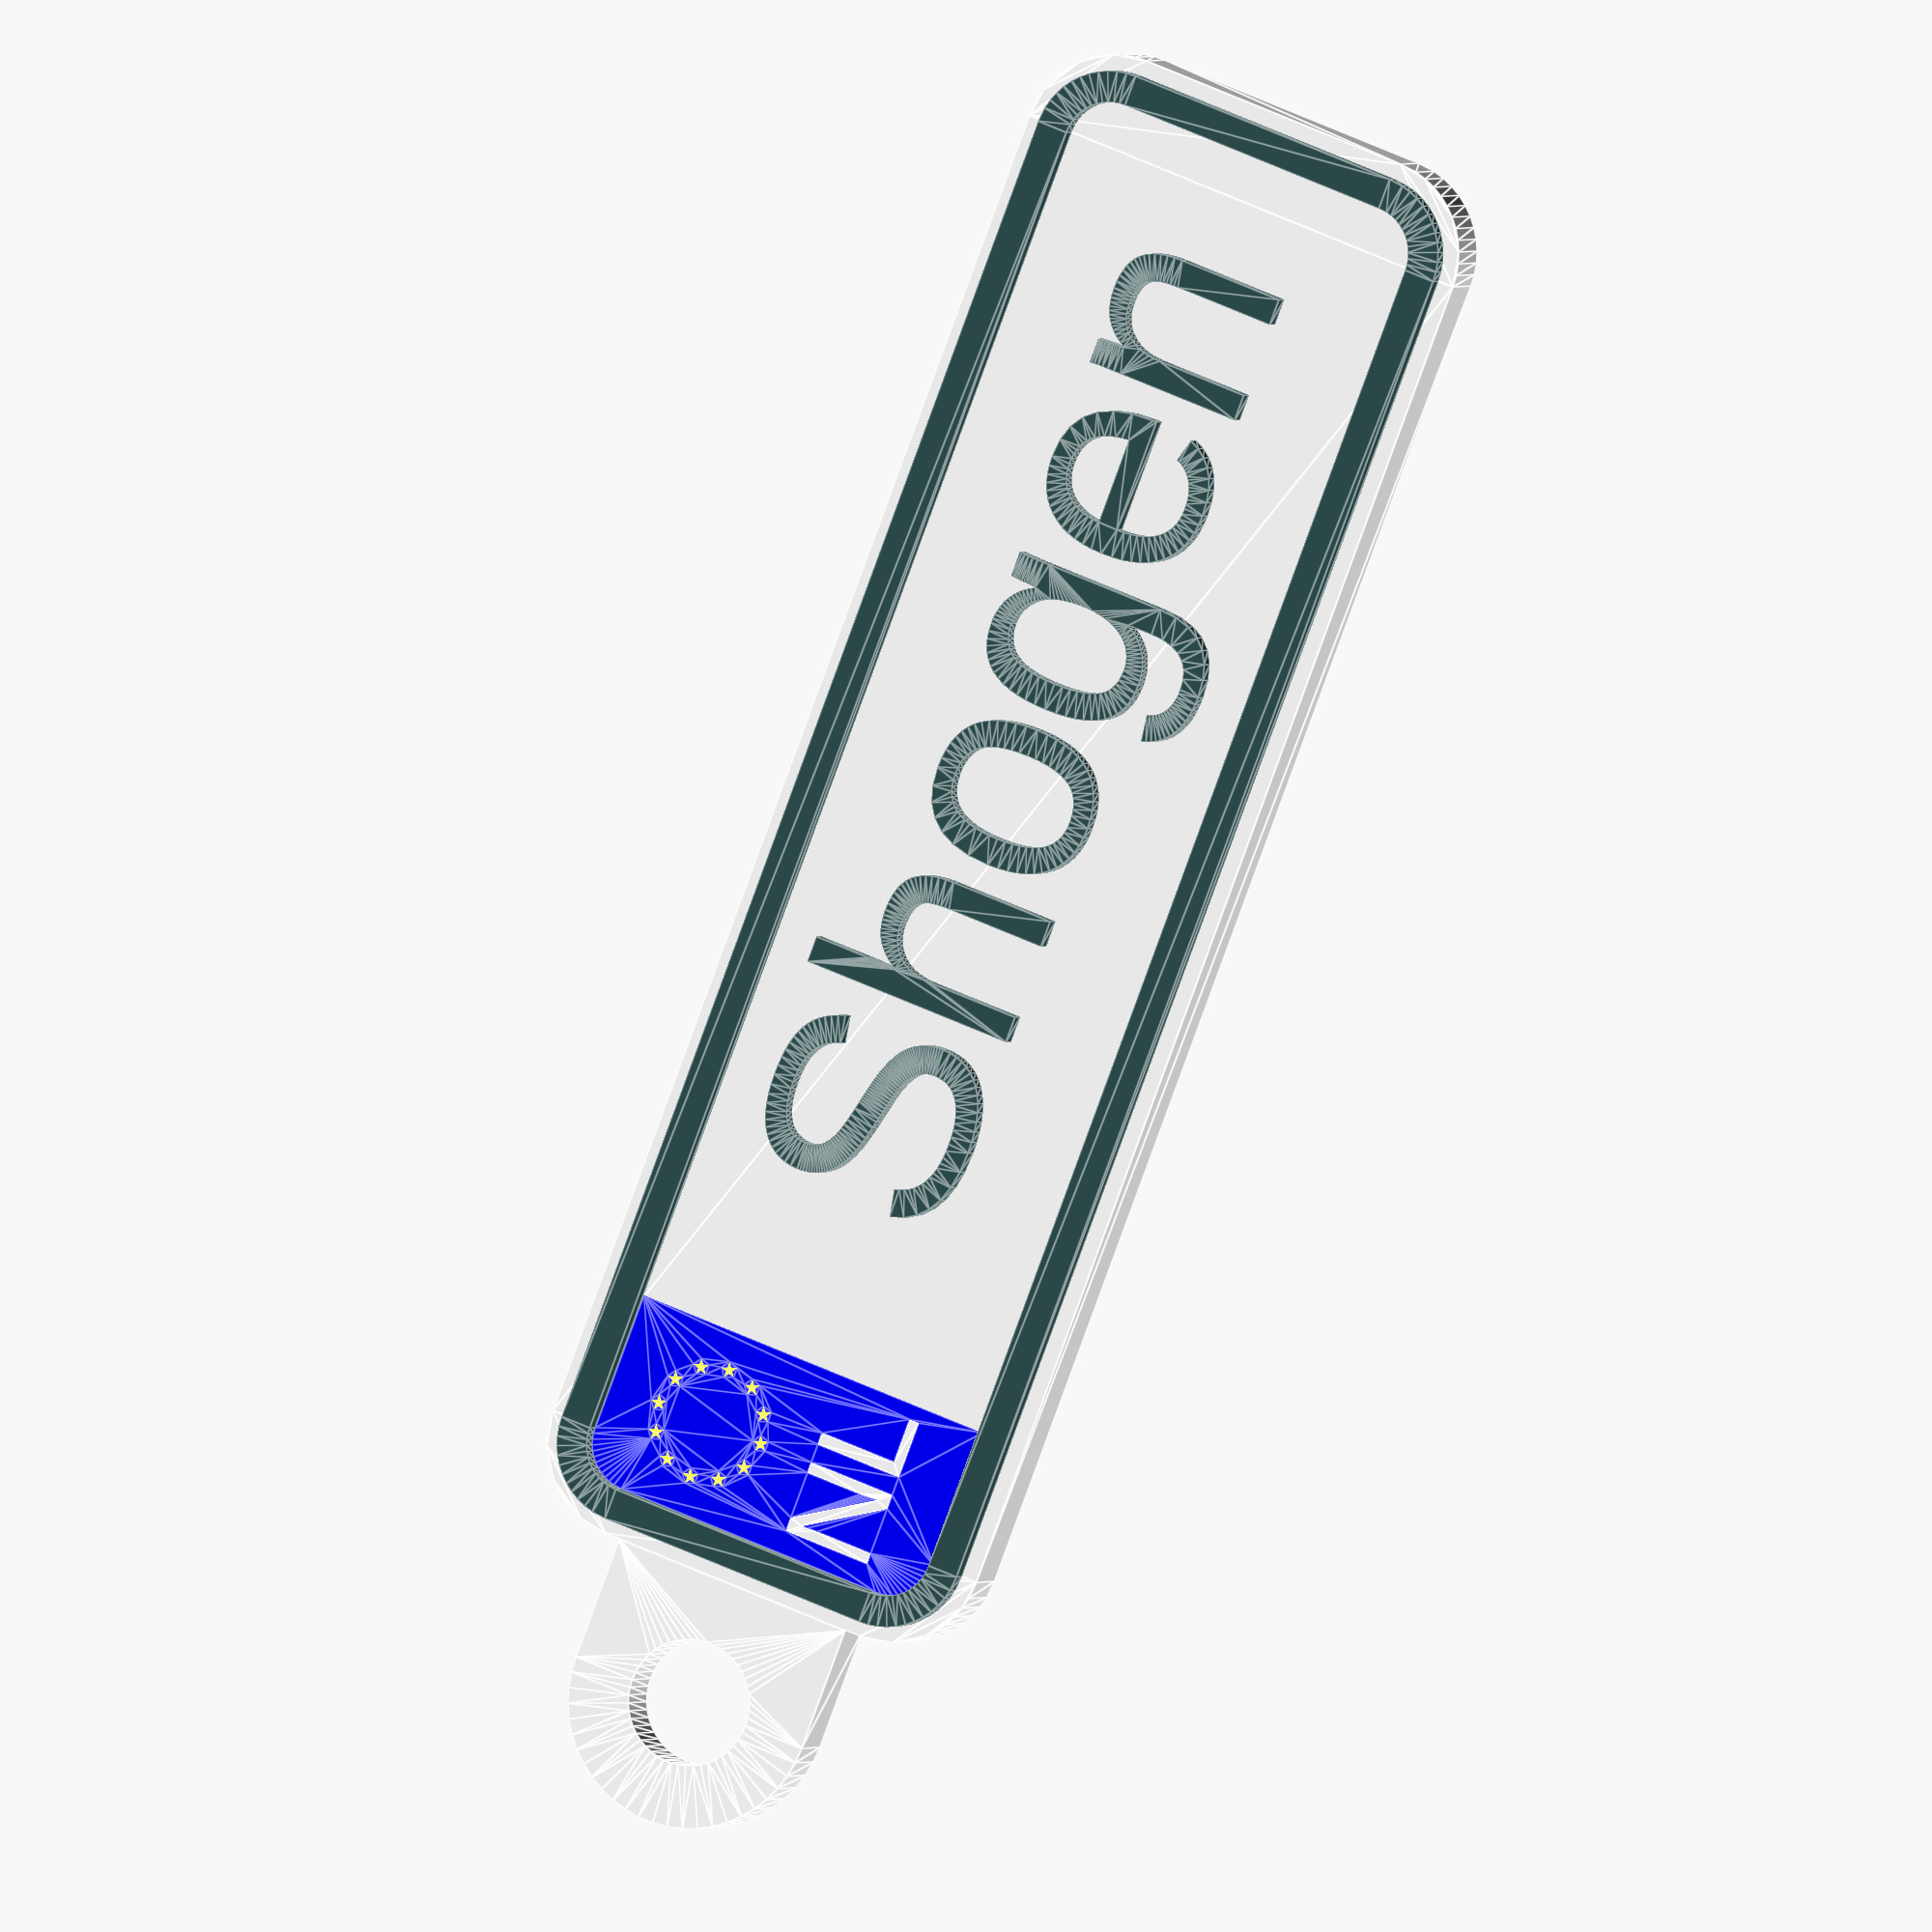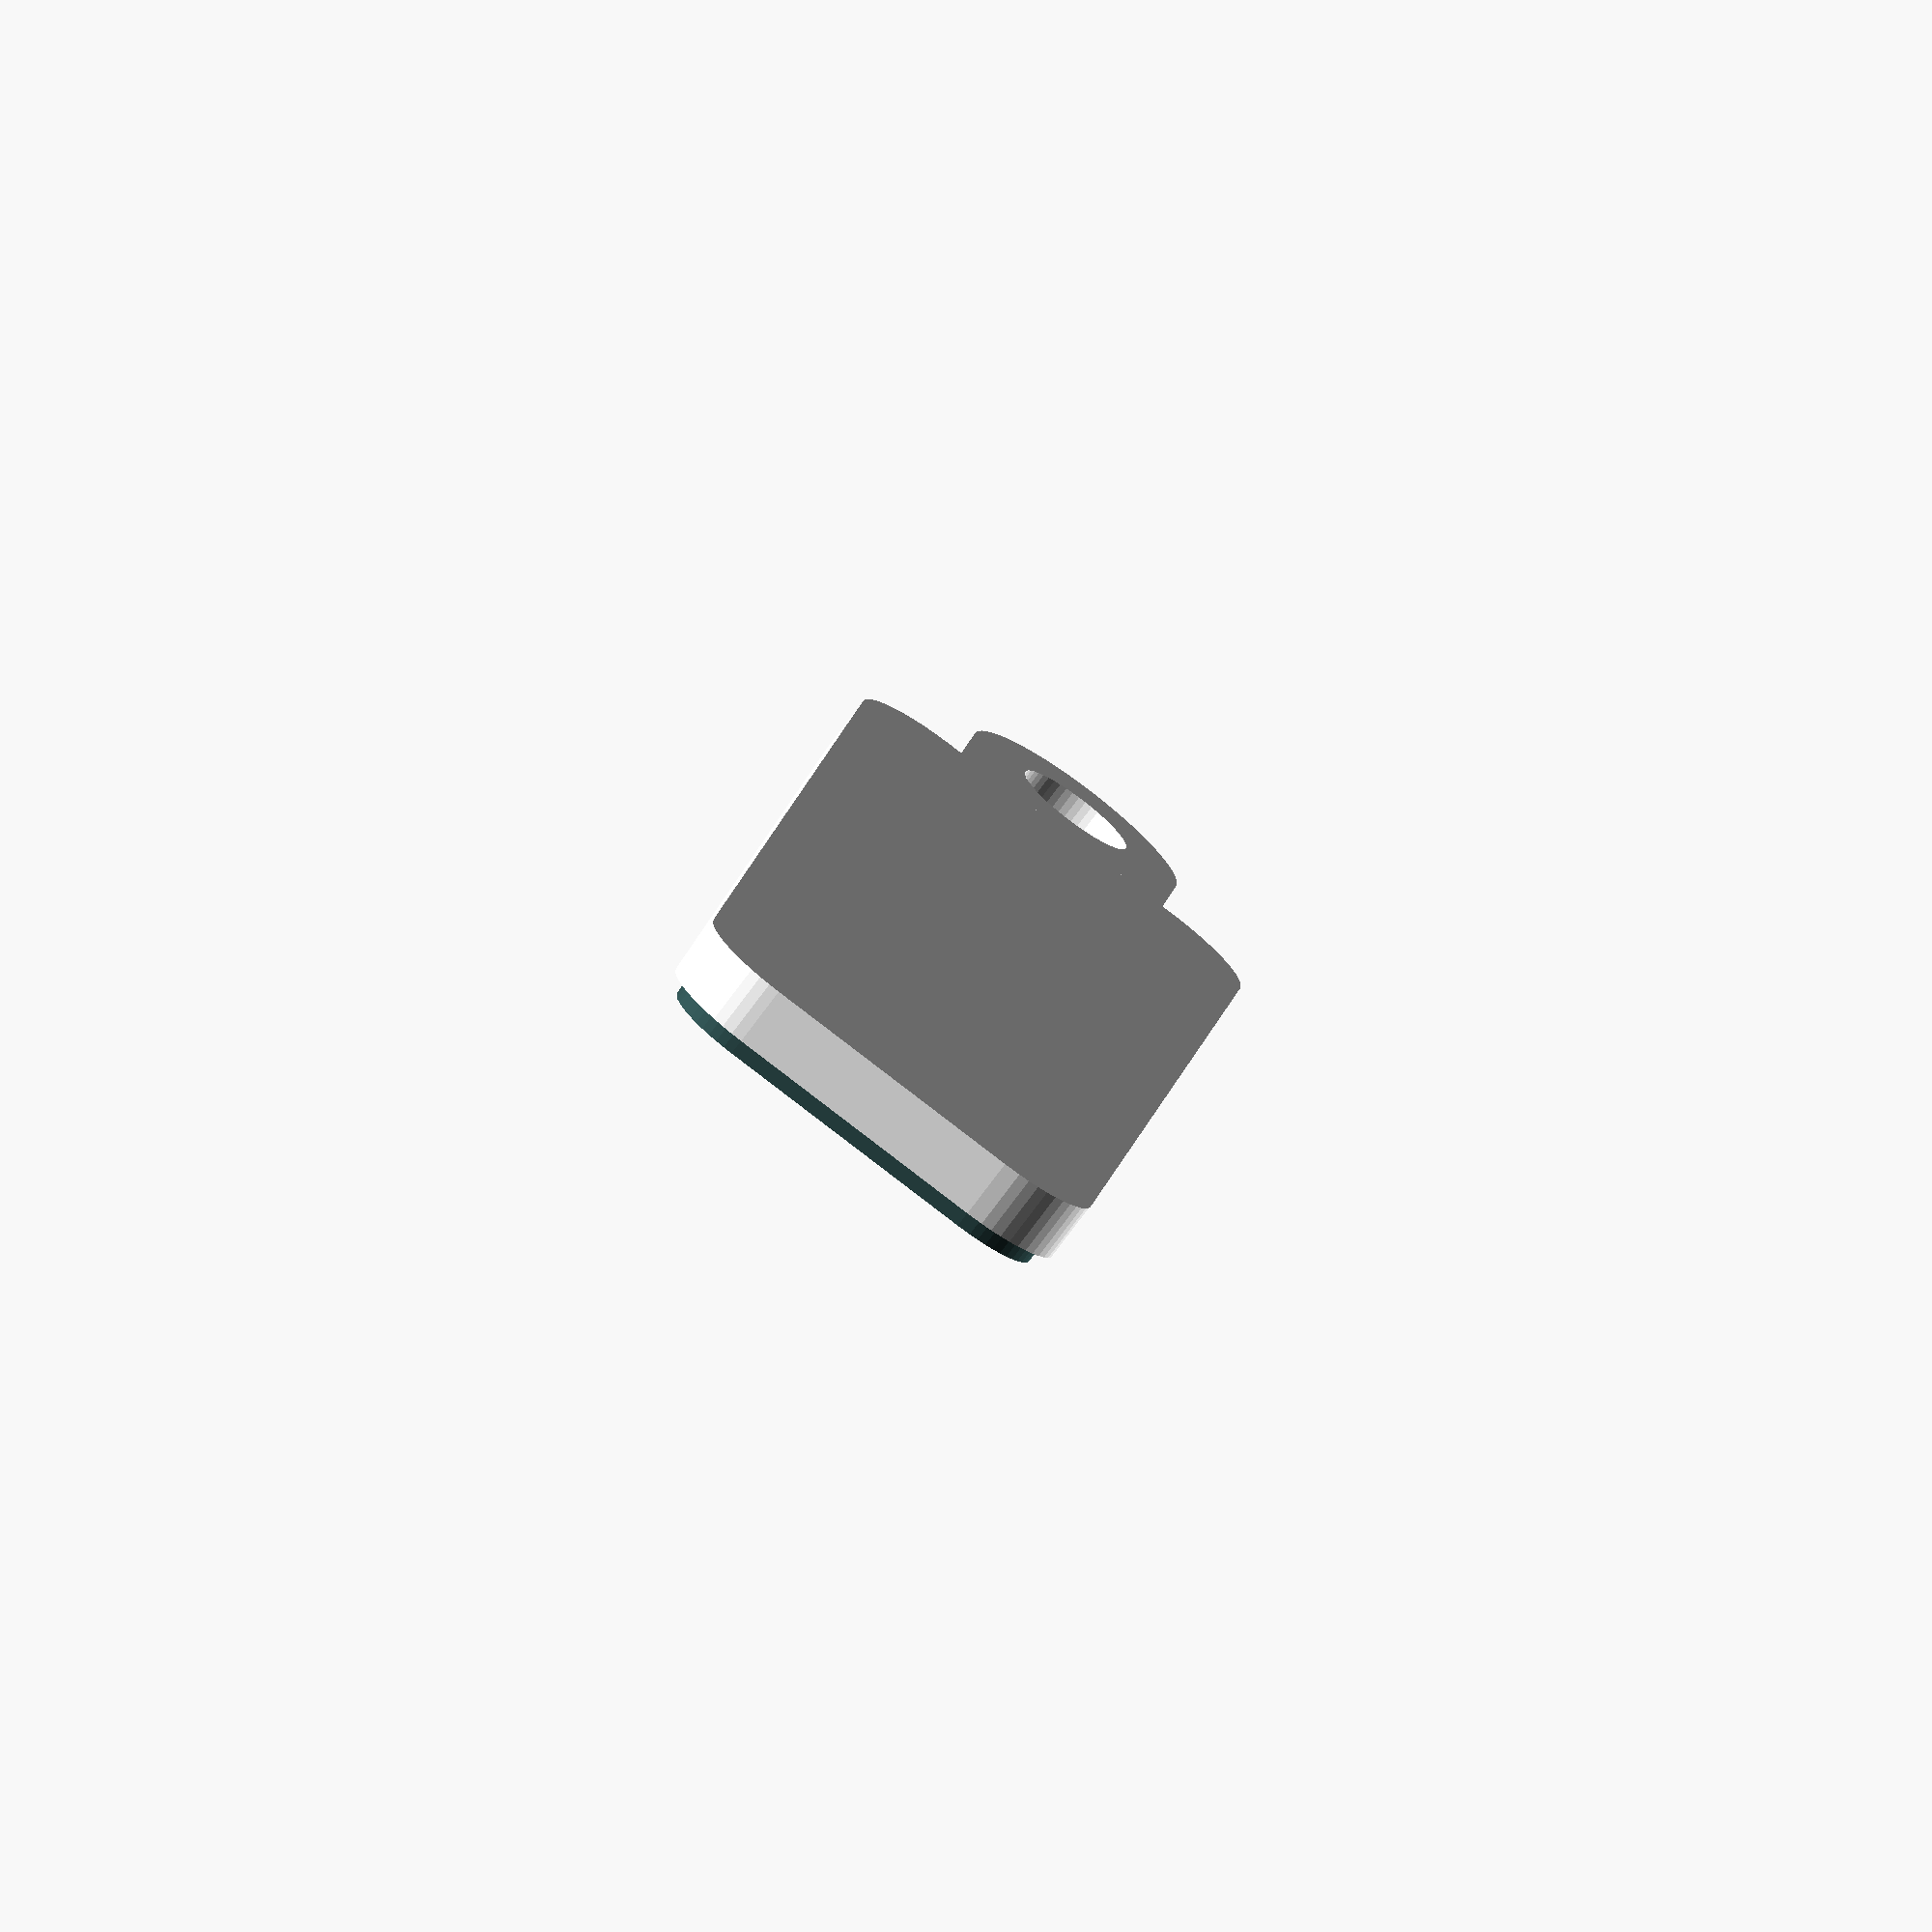
<openscad>
//Get the length of a text and scale the underlying plate accordingly
//You need to activate the experimental textmetrics() and fontmetrics() functions
//got to Edit->Preferences->Features


/* 
  From EU Regulation NO 2411/98
  -----------------------------
  Colours:
  1. blue background (Munsell reference 5,9 pb 3,4/15,1)
  2. 12 yellow stars
  3. distinguishing sign of the member state in white or yellow
  
  Dimensions:
  1. Blue background:
     height= minimum 98mm
     width= min. 40mm, max. 50mm
     --> x,y ratio approx. 1:2 
  2. The Centers of the 12 stars to be arranged in a 15mm radius circle; 
     distance between two opposing peaks of any star 4 to 5mm
     --> 
  3. Distinguishing sing of the member state:
     height= min 20mm
     width of character stroke = 4 to 5mm
    
*/

/* [Dimensions] */
$fn=50;
plateThck=2;
plateMinDims=[50,15];
//Elevation of the embossing
embossThck=0.6;
//Width of the embossing
embossWdth=1;
//Embossing offset from edge
embossOffset=0.5;
cornerRad=3;
//Layer thickness
layerThick=0.2;
euBandLayers=3;
keyRingHole=4;
keyRingDia=8;

/* [Positioning] */
cntryPosRel=0.29; //[0:0.01:1]
starsPosRel=0.71; //[0:0.01:1]
keyRingPos="left"; //["left","right","none"]

/* [Colors] */
colBack="white";
colText="darkSlateGrey";
colEU="blue";
colCntry="white";
colStars="yellow";

/* [Text] */
txtString="Shogen";
txtFont="Liberation Sans";
txtSize=7;
txtMargin=7;
txtThck=0.6;
cntryString="NL";
cntryFont="Liberation Sans";
cntrySize=3;


/* [Show] */
showPlate=true;
showText=true;
showBand=true;
showFrame=true;


export="all"; //["colBack","colText","colEU","colCntry","colStars"]

/* [Hidden] */ 
plateDims=plateMinDims;
innerRadius=cornerRad-embossOffset-embossWdth;

euBandHght=plateDims.y-embossOffset*2-embossWdth*2;
euBandWdth=euBandHght/2;
euBandOffset=[embossOffset+embossWdth,embossOffset+embossWdth,plateThck-euBandLayers*layerThick];

tm = textmetrics(txtString, size=txtSize, font=txtFont);
echo(tm);
txtAreaDims=[plateMinDims.x-euBandWdth-embossWdth*2-embossOffset*2,0];


plateGrowWdth= ((tm.size.x+txtMargin*2) > txtAreaDims.x) ? tm.size.x-txtAreaDims.x+txtMargin*2: 0;
plateGrowHght= (tm.size.y > txtAreaDims.y) ? tm.size.y-txtAreaDims.y: 0;
plateGrow=[plateGrowWdth,plateGrowHght];

echo("grow",plateGrow);

//export

if (export=="colBack")
  !plate();
else if (export=="colText"){
  plateTxt();
  plateFrame();
  }
else if (export=="colEU")
  !euBand(false,true);
else if (export=="colCntry")
  !translate(euBandOffset) color(colCntry) linear_extrude(euBandLayers*layerThick) country();
else if (export=="colStars")
  !translate(euBandOffset) color(colStars) linear_extrude(euBandLayers*layerThick) stars();

else{
  //show
  if (showPlate)
    plate();
  if (showFrame)
    plateFrame();
  if (showBand)
    euBand();
  if (showText)
    plateTxt();
    }
  

 
 module plateFrame(){
  color(colText) 
    translate([0,0,plateThck]) linear_extrude(embossThck) difference(){
      translate([embossOffset,embossOffset]) rndRect(plateMinDims+[-embossOffset*2+plateGrow.x,-embossOffset*2],cornerRad-embossOffset);
      translate([embossOffset+embossWdth,embossOffset+embossWdth]) rndRect(plateMinDims+[-(embossOffset+embossWdth)*2+plateGrow.x,-(embossOffset+embossWdth)*2],innerRadius);
    }
  
 }
 
 module plate(){
  keyRingOffset= keyRingPos=="left" ? [-keyRingDia/2,plateDims.y/2] : [plateMinDims.x+plateGrow.x+keyRingDia/2,plateDims.y/2];
  keyRingRot= keyRingPos=="left" ? 90 : -90;
   //plate
  color(colBack) difference(){
    linear_extrude(plateThck) rndRect(plateMinDims+[plateGrow.x,0,0]);
    euBand(true);
  }
  if (keyRingPos!="none") 
    color(colBack) translate(keyRingOffset) linear_extrude(plateThck) rotate(keyRingRot) difference(){
      union(){
        circle(d=keyRingDia);
        translate([0,-keyRingDia/4]) square([keyRingDia,keyRingDia/2],true);
        }
        circle(d=keyRingHole);
      }
}
 
 module plateTxt(){
  color(colText) translate([(euBandWdth+euBandOffset.x+plateMinDims.x+plateGrow.x)/2,plateDims.y/2,plateThck]) linear_extrude(txtThck) text(txtString, size=txtSize, font=txtFont,halign="center",valign="center");
 }
 
 *rndRect();
 module rndRect(size=[10,10],radius=cornerRad){
  crnrRadius = radius > 0 ? radius : 0;
  translate([radius,radius]) offset(radius) square(size+[-radius*2,-radius*2]);
 }
 
 *euBand(false);
 
module euBand(cut=false,bandOnly=false){
  
  euBandThck= cut ? euBandLayers*layerThick+0.1 : euBandLayers*layerThick;
  //offset from origin
  
  translate(euBandOffset){
    //euBand
    color(colEU) linear_extrude(euBandThck) difference(){
        rndRect([euBandWdth+innerRadius,euBandHght],innerRadius);
        translate([euBandWdth,0]) square([innerRadius,euBandHght]);
        if (!cut){
          stars();
          country();
        }
      }
    if (!cut && !bandOnly){
      color(colStars) linear_extrude(euBandThck) stars();
      color(colCntry) linear_extrude(euBandThck) country();
      }
  }
}

module stars(){
  euStarsRad=euBandWdth/50*15;
  euStarsDia=euBandWdth/50*4.5;
  translate([euBandWdth/2,euBandHght*starsPosRel]) for (r=[0:360/12:360-12])
    rotate(r) translate([euStarsRad,0]) 
      rotate(-r+90) star(5,euStarsDia,euStarsDia*0.375);
}
      
module country(){
    //country
     translate([euBandWdth/2,euBandHght*cntryPosRel]) text(cntryString, size=cntrySize, font=cntryFont,halign="center",valign="center");
}
 
 module star(N=5,od=5,id=3,iter=0,poly=[]){
  if (iter<N){
    xo=od/2*cos((iter*360)/N);
    yo=od/2*sin((iter*360)/N);
    xi=id/2*cos((iter*360+180)/N);
    yi=id/2*sin((iter*360+180)/N);
    poly=concat(poly,[[xo,yo],[xi,yi]]);
    star(N,od,id,iter+1,poly);
  }
  else{
    polygon(poly);
  }
}
 
</openscad>
<views>
elev=359.0 azim=291.0 roll=17.0 proj=o view=edges
elev=256.3 azim=262.3 roll=36.6 proj=o view=wireframe
</views>
